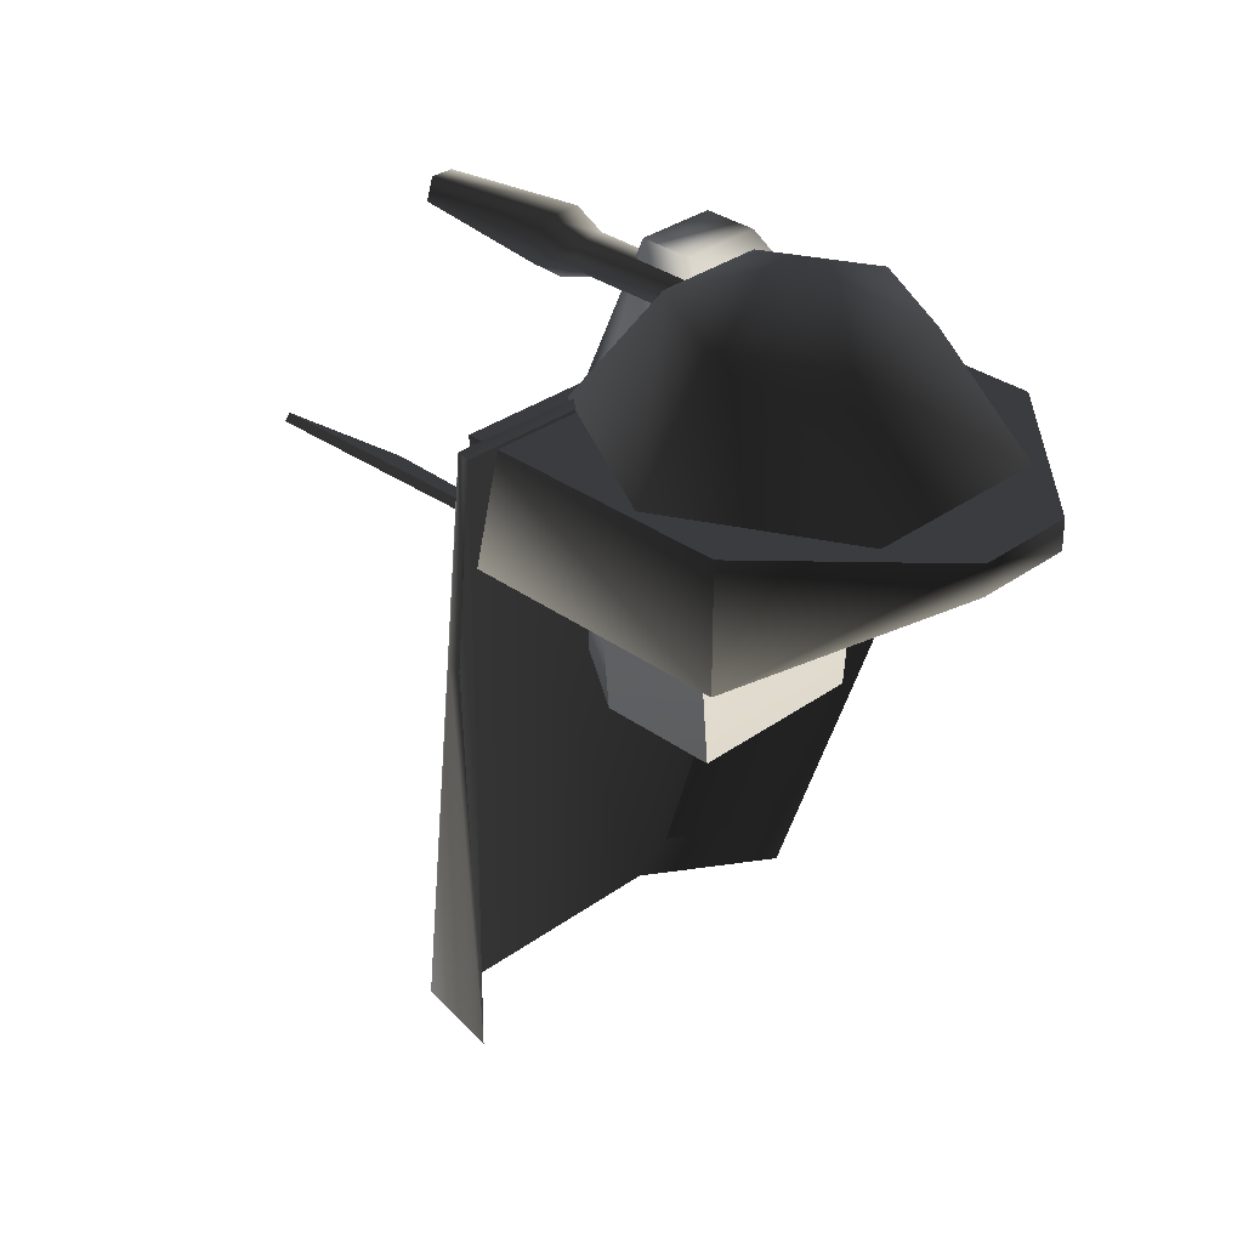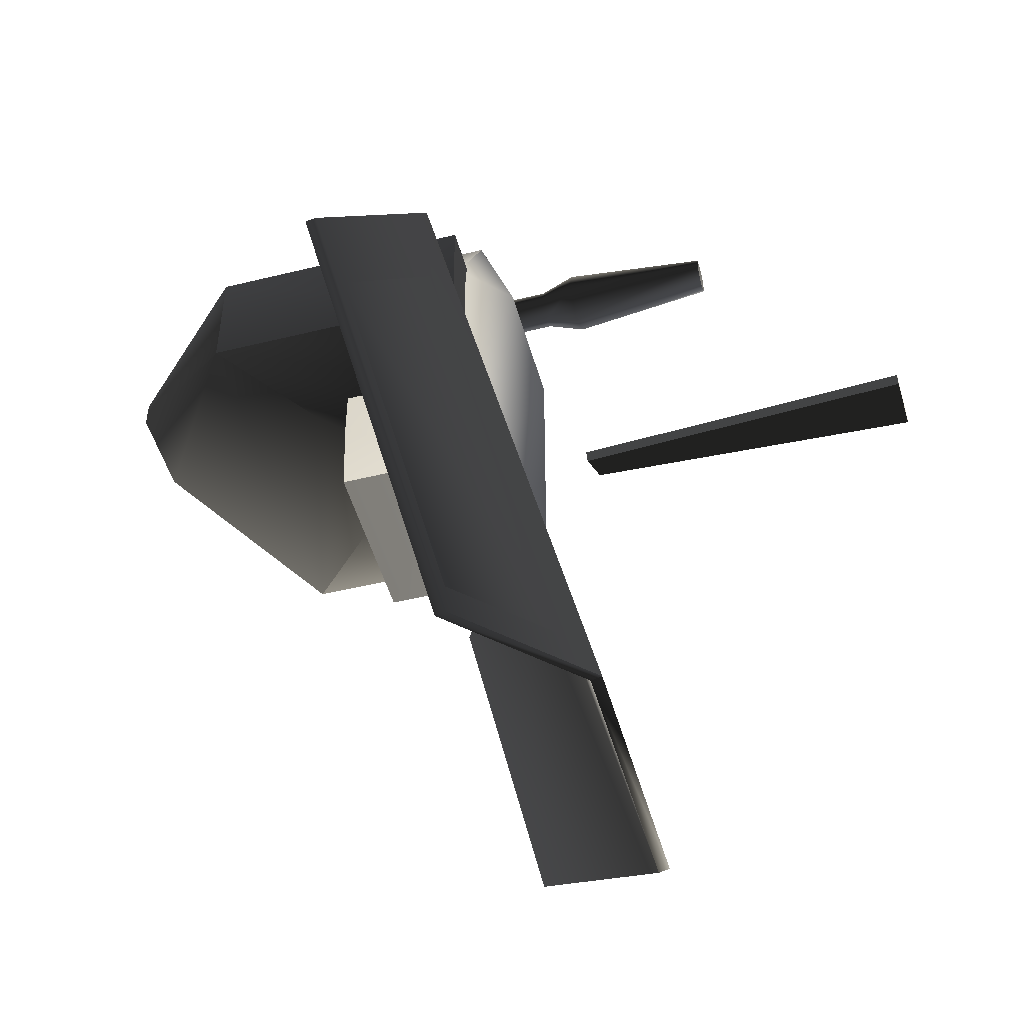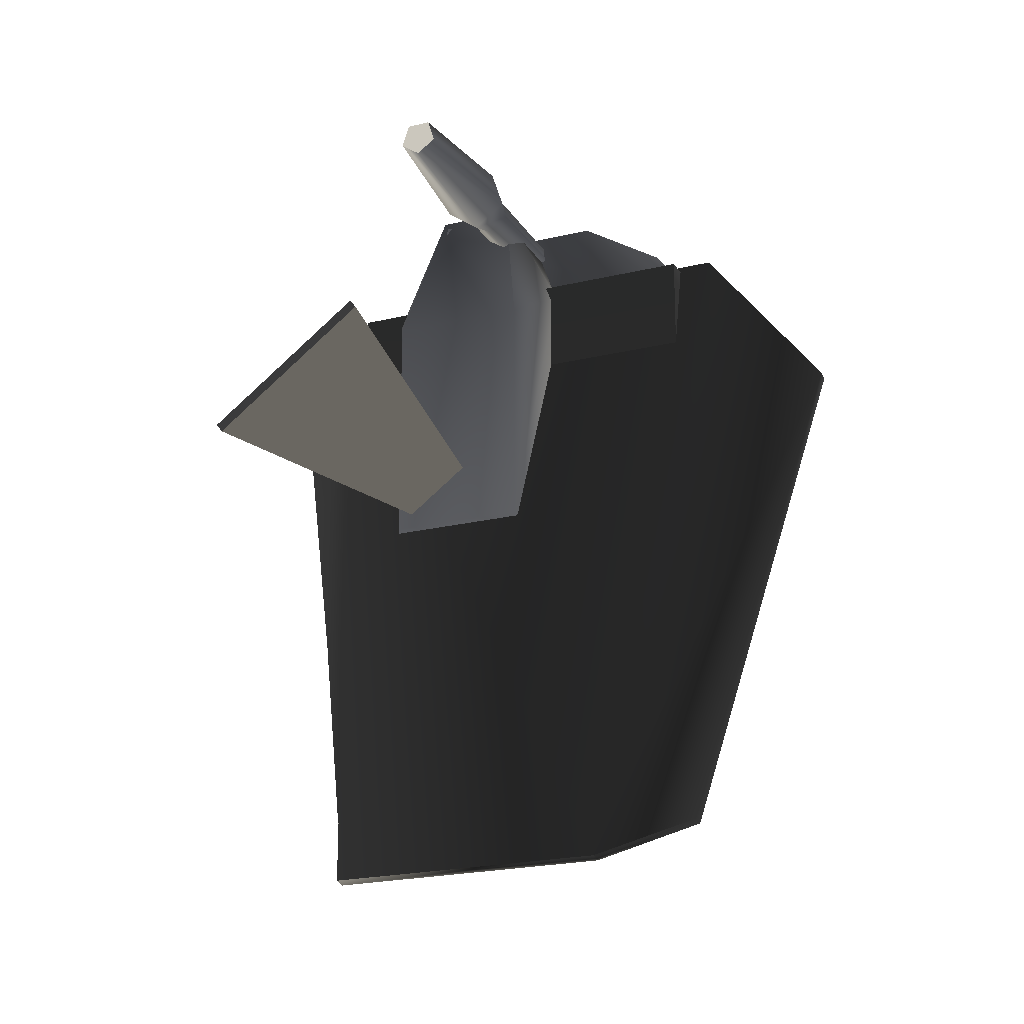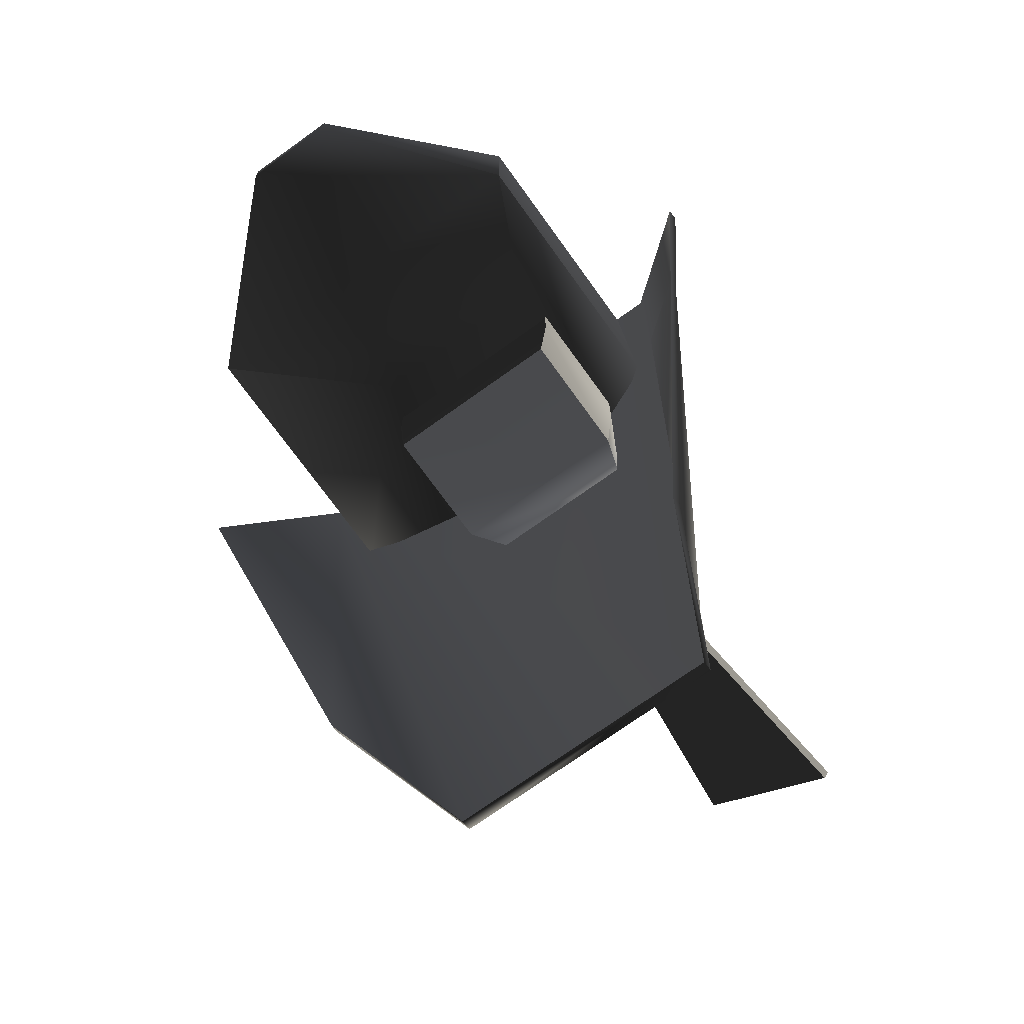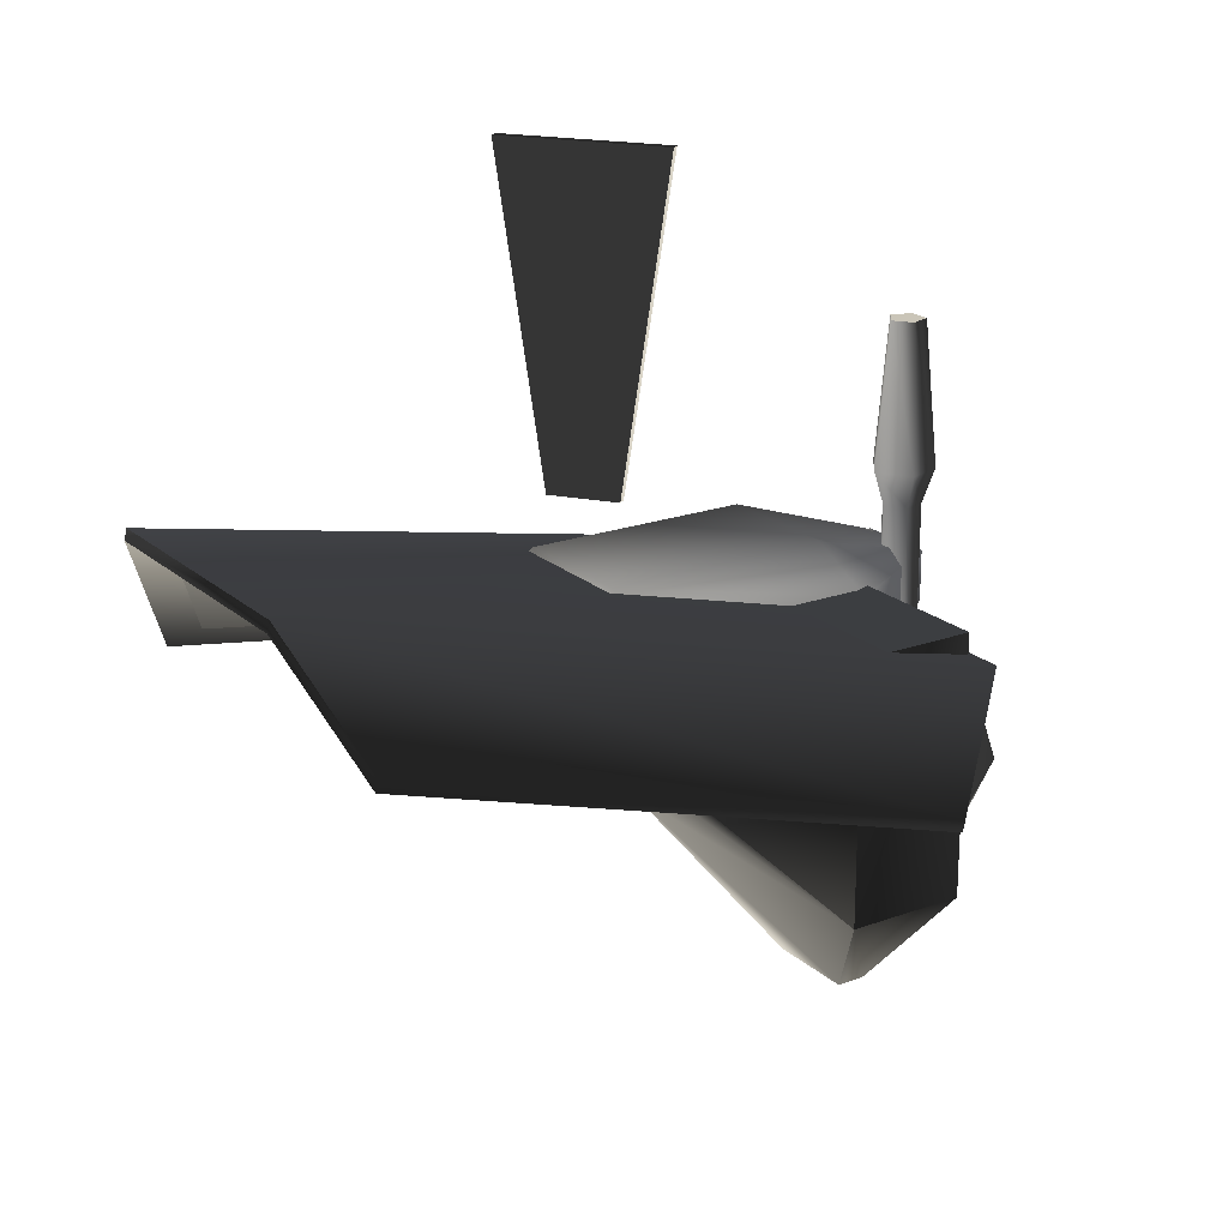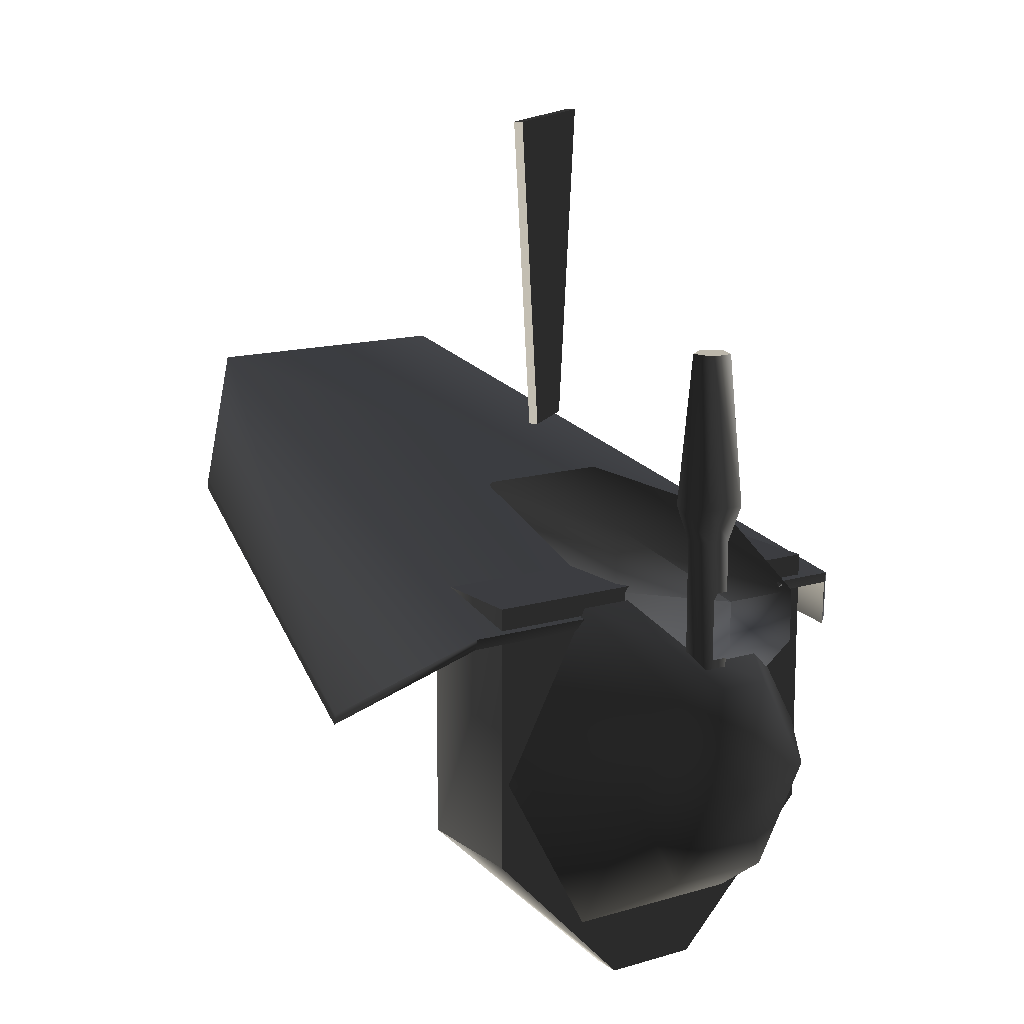
<metadata>
{"format":"obj","ext":"obj","renderer":"f3d","projection":"perspective","resolution":1024,"background":"white","views":[{"elev":32.7,"azim":135.1,"up":"+Y"},{"elev":-49.1,"azim":-74.7,"up":"+Y"},{"elev":-21.5,"azim":23.2,"up":"+Y"},{"elev":-72.3,"azim":-144.3,"up":"+Y"},{"elev":20.4,"azim":56.7,"up":"+Z"},{"elev":14.3,"azim":146.9,"up":"+Z"}]}
</metadata>
<code>
v  -1.73 1.579 1.564
v  -1.73 2.725 1.564
v  -1.73 2.725 -0.9406
v  -1.73 1.579 -0.9406
v  1.73 1.579 1.564
v  1.73 2.725 1.564
v  0.3271 0.7432 1.581
v  -1.301 0.7432 1.581
v  1.73 1.579 -0.9406
v  1.73 2.725 -0.9406
v  -0.436 2.452 -2.299
v  -0.436 2.725 -2.299
v  0.436 2.725 -2.299
v  0.436 2.452 -2.299
v  -1.301 0.7432 0.03682
v  0.3271 0.7432 0.03682
v  -1.099 0.1088 2.011
v  -1.355 0.3593 1.5
v  -1.286 -0.36 1.5
v  0.3461 -0.36 1.5
v  -1.099 2.306 2.011
v  -1.355 2.634 1.5
v  0.1583 0.1088 2.011
v  0.1583 2.306 2.011
v  0.4092 2.634 1.5
v  0.4092 0.3593 1.5
v  -1.286 -0.36 0.3815
v  0.3461 -0.36 0.3815
v  -1.355 2.634 0.3815
v  -1.355 0.3593 0.3815
v  -0.1157 3.702 1.582
v  -0.1157 3.702 1.097
v  -0.8246 3.702 1.097
v  -0.8246 3.702 1.582
v  0.4092 2.634 0.3815
v  0.4092 0.3593 0.3815
v  -0.7733 3.623 1.626
v  -0.8083 3.623 1.548
v  -0.1917 3.623 1.272
v  -0.1567 3.623 1.35
v  -1.189 0.5626 1.812
v  -1.224 0.5626 1.734
v  0.2587 0.5626 1.164
v  0.2236 0.5626 1.086
v  -0.6574 -0.02838 2.639
v  -0.7089 0.04006 2.639
v  -0.1689 0.4461 2.639
v  -0.1175 0.3777 2.639
v  -1.021 -0.3019 5.7
v  -1.073 -0.2335 5.7
v  0.2463 0.6512 5.7
v  0.1949 0.7197 5.7
v  0.4839 3.754 0.7775
v  0.9678 3.754 -0.124
v  0 4.122 -0.124
v  1.676 2.75 -0.124
v  0.8381 2.75 1.437
v  -0.4839 3.754 0.7775
v  -0.8381 2.75 1.437
v  0.8381 2.75 -1.685
v  0.4839 3.754 -1.025
v  -0.9678 3.754 -0.124
v  -1.676 2.75 -0.124
v  -0.4839 3.754 -1.025
v  -0.8381 2.75 -1.685
v  -0.2459 3.34 3.834
v  -0.3697 3.3 2.447
v  -0.07729 3.088 2.447
v  -0.07747 3.218 3.834
v  -0.2586 3.643 2.447
v  -0.2597 3.336 2.108
v  -0.07745 3.204 2.108
v  -0.1819 3.538 3.834
v  -0.1904 3.55 2.108
v  0.1024 3.644 2.447
v  0.02606 3.538 3.834
v  0.03457 3.55 2.108
v  -0.1904 3.55 0.8907
v  -0.2597 3.336 1.03
v  -0.07745 3.204 1.119
v  0.03457 3.55 0.8907
v  0.1044 3.336 2.108
v  0.1044 3.336 1.031
v  0.2145 3.301 2.447
v  0.09059 3.341 3.834
v  2.032 2.76 1.244
v  2.922 1.72 0.4023
v  1.823 -3.087 1.518
v  1.268 -3.65 2.731
v  -1.823 -3.063 1.62
v  -2.922 1.744 0.5046
v  -2.922 1.72 0.4023
v  -1.823 -3.087 1.518
v  -1.268 -3.626 2.833
v  -1.268 -3.65 2.731
v  1.268 -3.626 2.833
v  2.032 2.784 1.346
v  -2.032 2.784 1.346
v  2.922 1.744 0.5046
v  1.823 -3.063 1.62
v  -2.032 2.76 1.244
g frm-cube38_1
f 1 2 3
f 4 1 3
f 5 6 2
f 1 5 2
f 5 1 7
f 1 8 7
f 9 10 6
f 5 9 6
f 11 12 13
f 14 11 13
f 7 8 15
f 16 7 15
f 2 6 10
f 3 2 10
f 4 11 14
f 9 4 14
f 10 13 12
f 3 10 12
f 9 14 13
f 10 9 13
f 3 12 11
f 4 3 11
f 9 16 15
f 4 9 15
f 5 7 16
f 9 5 16
f 4 15 8
f 1 4 8
g frm-cube37_1
f 17 18 19
f 19 20 17
f 18 17 21
f 22 18 21
f 17 23 24
f 21 17 24
f 20 23 17
f 25 24 23
f 26 25 23
f 26 23 20
f 19 27 28
f 20 19 28
f 22 29 30
f 18 22 30
f 19 18 30
f 27 19 30
f 31 32 33
f 34 31 33
f 28 27 29
f 35 28 29
f 21 34 22
f 34 21 24
f 31 34 24
f 25 31 24
f 26 20 28
f 36 26 28
f 35 32 31
f 25 35 31
f 32 35 29
f 33 32 29
f 35 36 28
f 30 29 27
f 22 34 33
f 29 22 33
f 36 35 25
f 26 36 25
g frm-cube44_1
f 37 38 39
f 40 37 39
f 41 42 38
f 37 41 38
f 43 44 42
f 41 43 42
f 40 39 44
f 43 40 44
f 38 42 44
f 39 38 44
f 41 37 40
f 43 41 40
g frm-cube33_1
f 45 46 47
f 48 45 47
f 49 50 46
f 45 49 46
f 51 52 50
f 49 51 50
f 48 47 52
f 51 48 52
f 49 45 48
f 51 49 48
f 46 50 52
f 47 46 52
g frm-sphere1_1
f 53 54 55
f 56 54 53
f 57 56 53
f 58 53 55
f 57 53 58
f 59 57 58
f 60 61 54
f 56 60 54
f 54 61 55
f 62 58 55
f 59 58 62
f 63 59 62
f 64 62 55
f 63 62 64
f 65 63 64
f 65 64 61
f 60 65 61
f 61 64 55
f 63 65 60
f 59 63 60
f 57 59 60
f 60 56 57
g frm-cyl2_1
f 66 67 68
f 69 66 68
f 67 70 71
f 67 71 72
f 68 67 72
f 73 70 67
f 66 73 67
f 70 74 71
f 70 75 74
f 76 75 70
f 73 76 70
f 75 77 74
f 74 78 79
f 71 74 79
f 74 77 78
f 71 79 80
f 72 71 80
f 77 81 78
f 82 83 81
f 77 82 81
f 72 80 83
f 82 72 83
f 68 72 82
f 84 68 82
f 84 82 77
f 75 84 77
f 69 68 84
f 85 69 84
f 85 84 75
f 76 85 75
f 76 73 66
f 85 76 66
f 66 69 85
g frm-cube45_1
f 86 87 88
f 89 86 88
f 90 91 92
f 93 90 92
f 94 90 93
f 95 94 93
f 96 97 98
f 94 96 98
f 98 91 90
f 94 98 90
f 97 96 99
f 96 100 99
f 88 87 99
f 100 88 99
f 89 88 100
f 96 89 100
f 89 96 95
f 96 94 95
f 95 101 86
f 89 95 86
f 98 97 86
f 101 98 86
f 98 101 91
f 101 92 91
f 97 99 87
f 86 97 87
f 95 93 92
f 101 95 92

</code>
